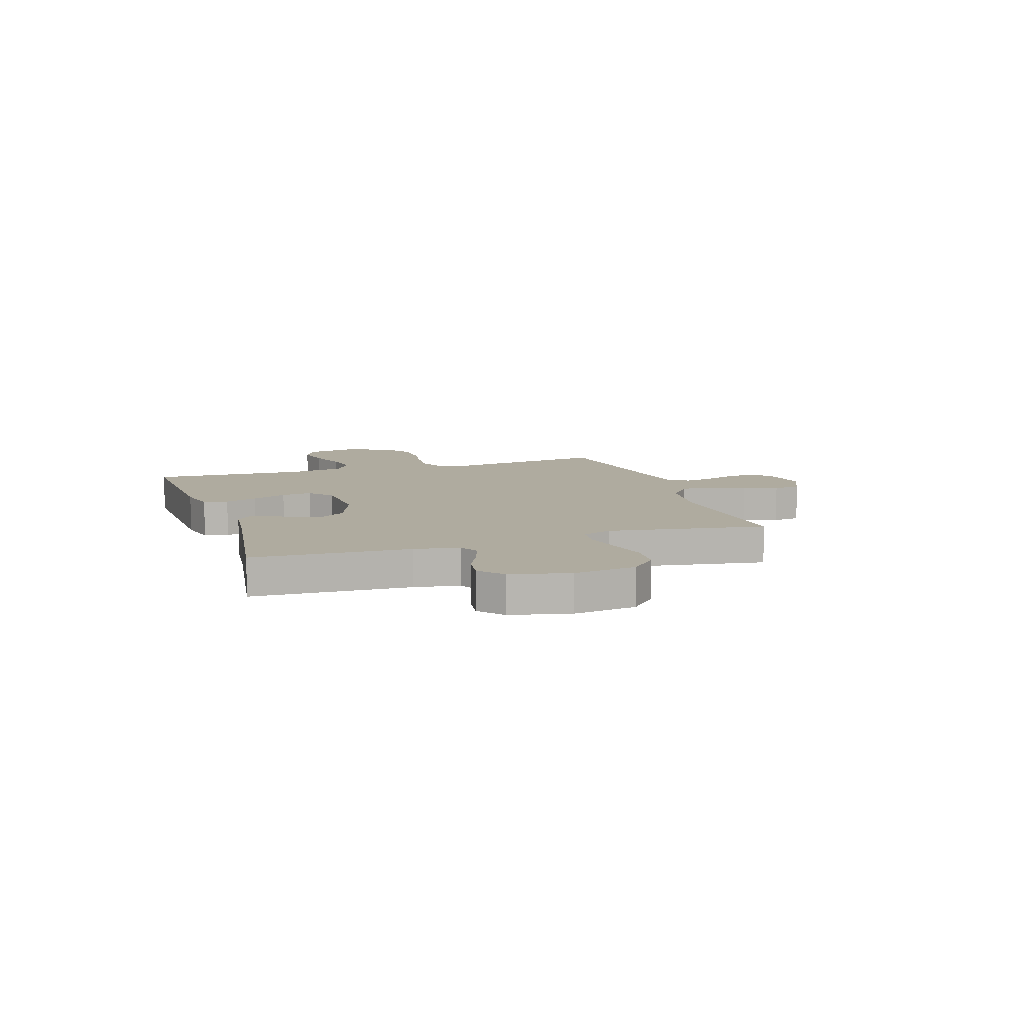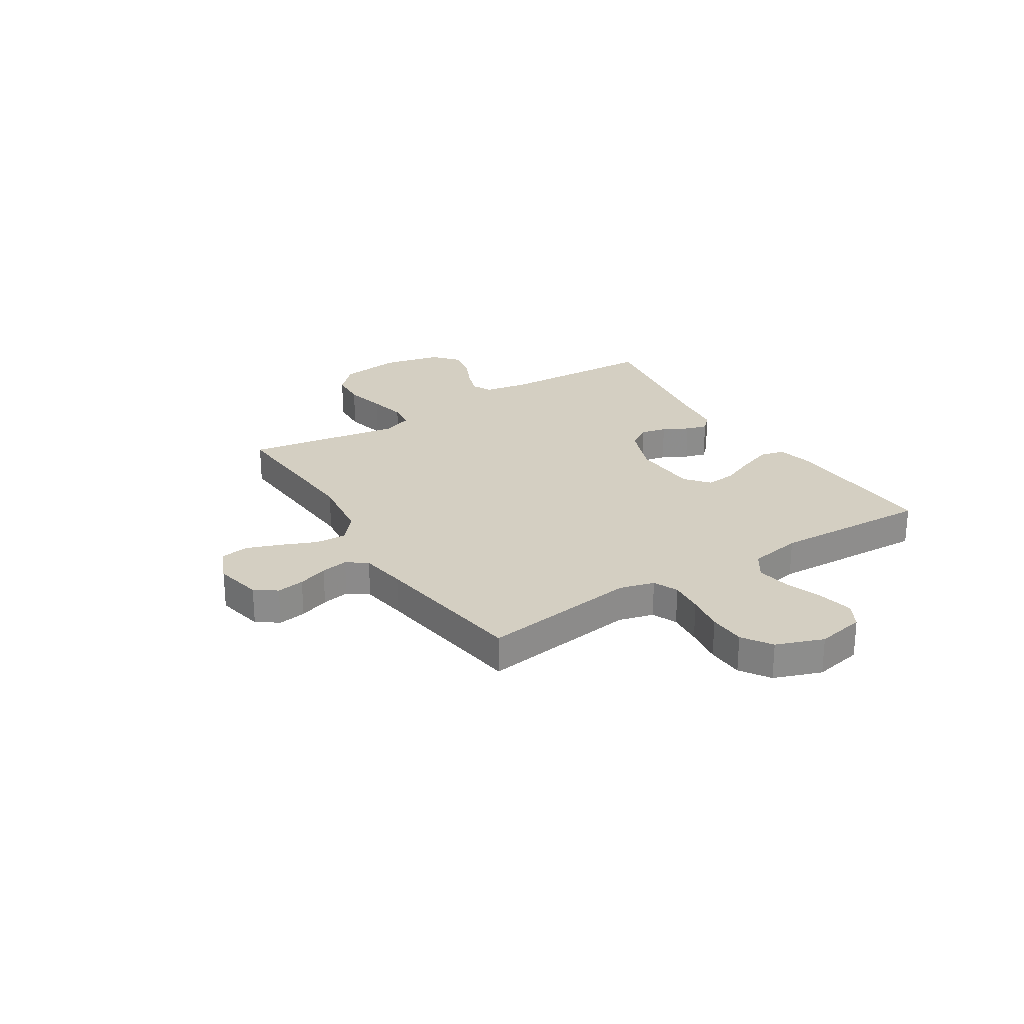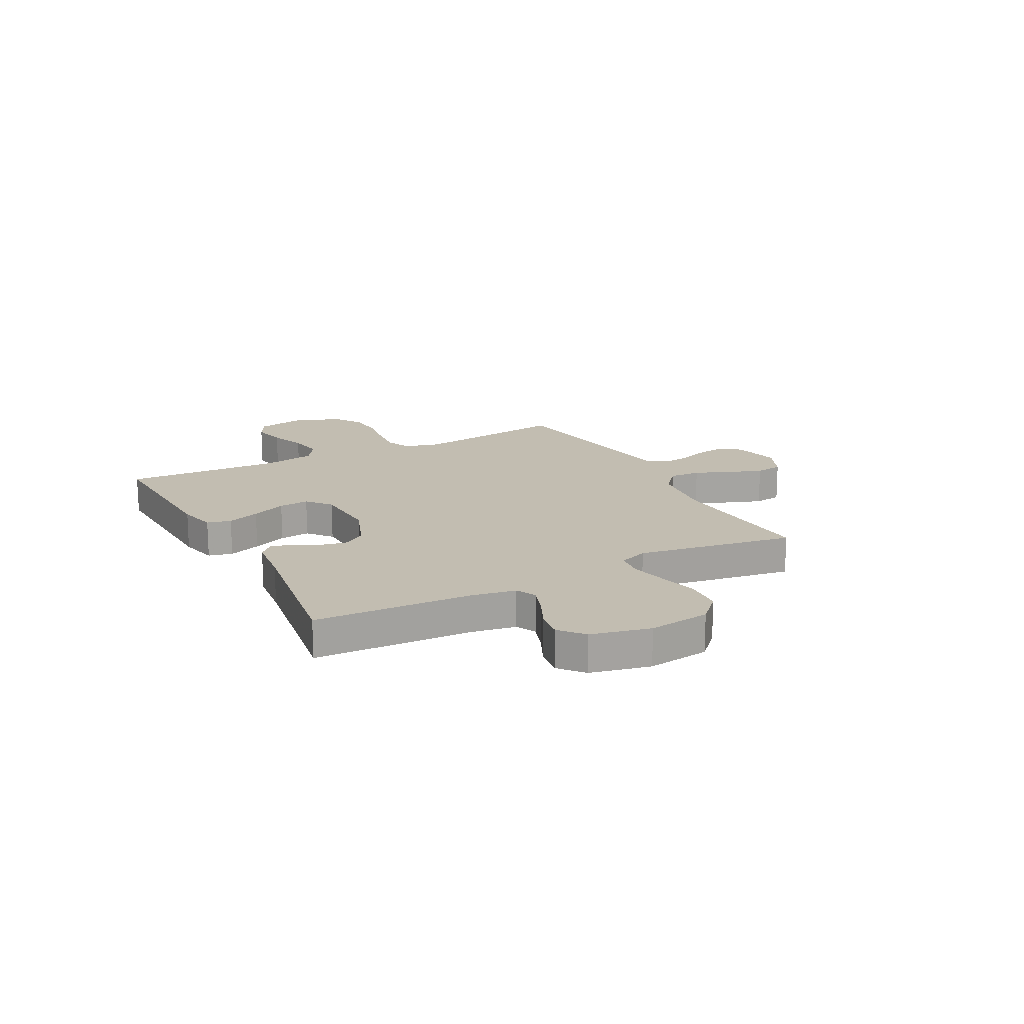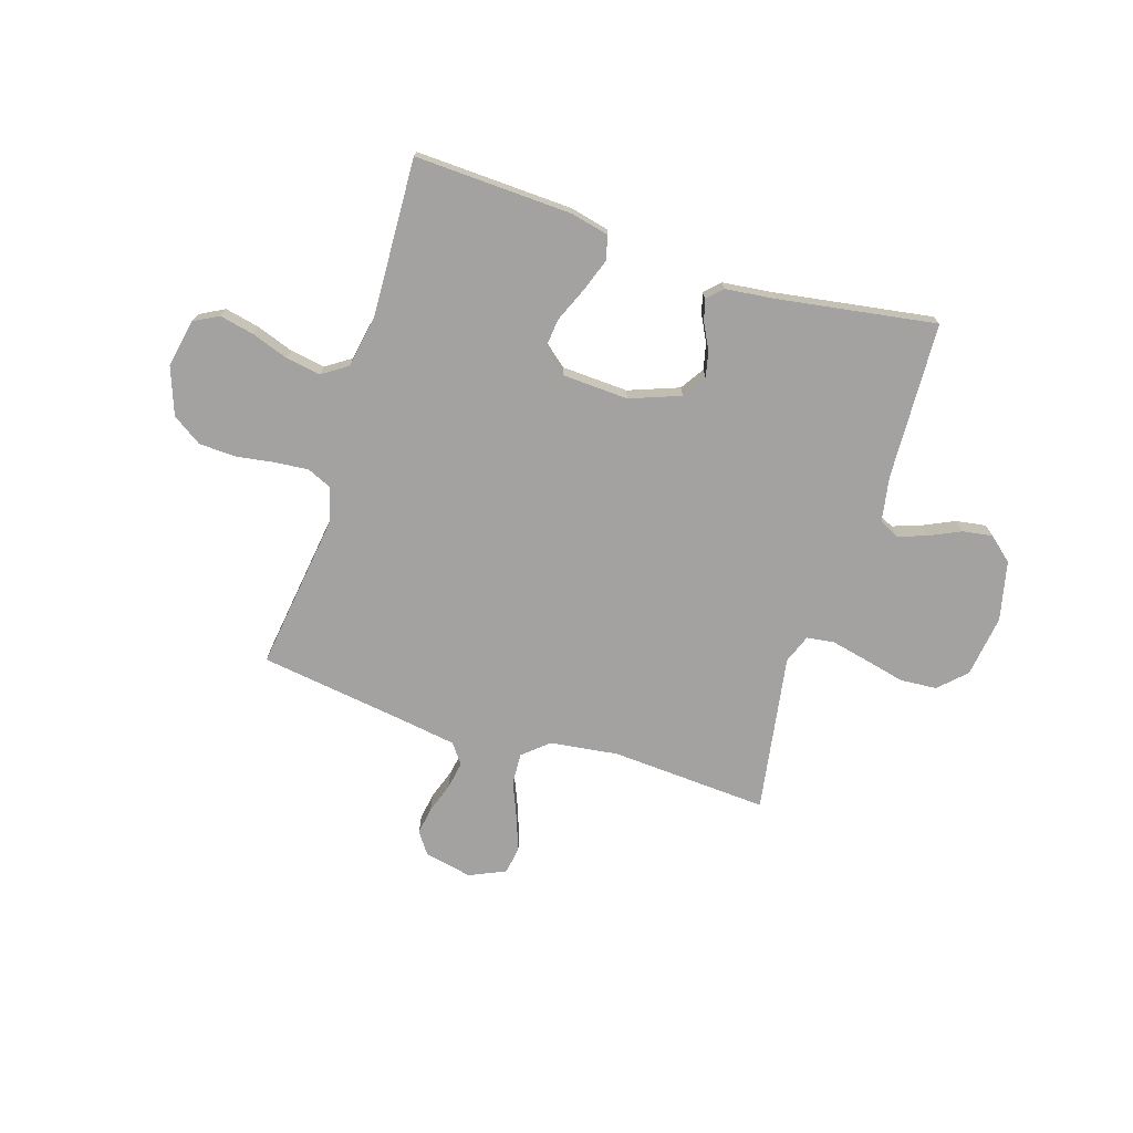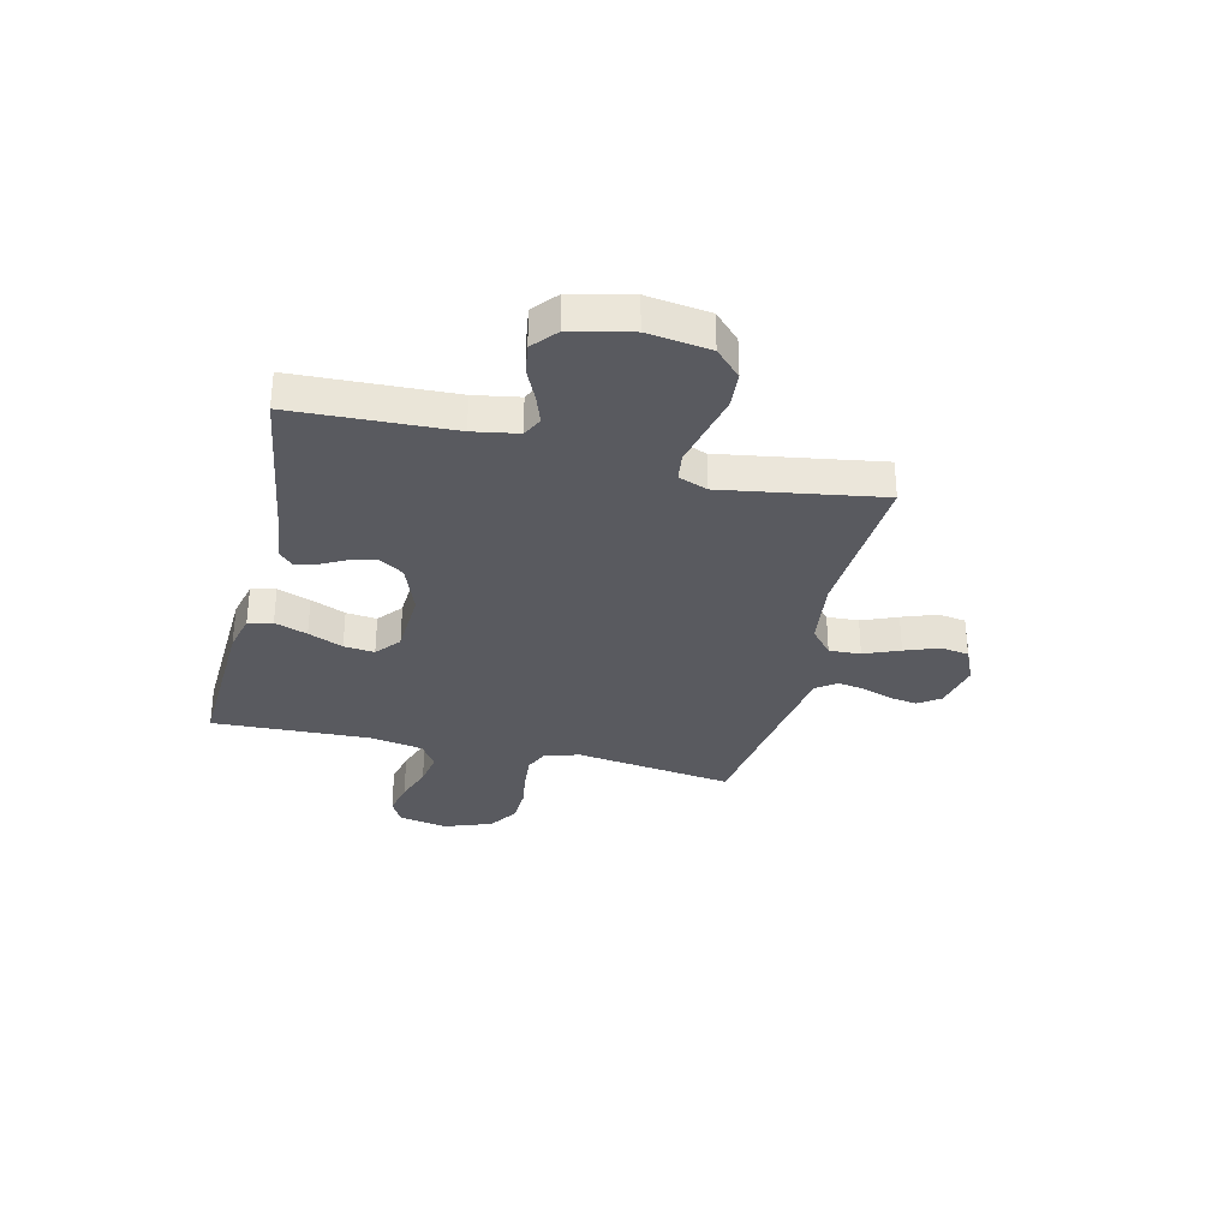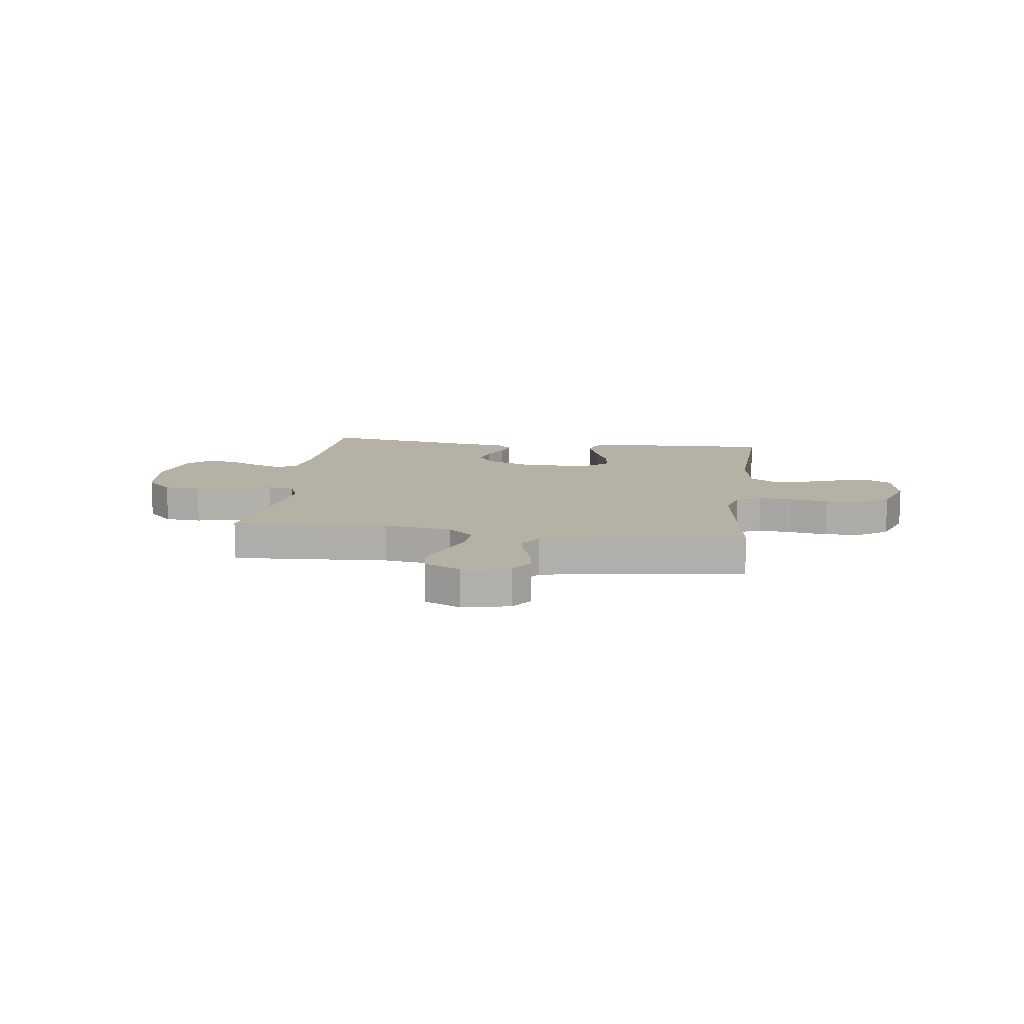
<metadata>
{"format":"obj","ext":"obj","renderer":"f3d","projection":"perspective","resolution":1024,"background":"white","views":[{"elev":9.6,"azim":71.7,"up":"+Y"},{"elev":25.8,"azim":-122.3,"up":"+Y"},{"elev":17.0,"azim":62.1,"up":"+Y"},{"elev":-72.7,"azim":-17.6,"up":"+Y"},{"elev":-31.9,"azim":76.4,"up":"+Y"},{"elev":12.0,"azim":-172.4,"up":"+Y"}]}
</metadata>
<code>
v -0.5 0.07 0.5
v -0.2 0.07 0.488
v -0.127 0.07 0.471
v -0.116 0.07 0.425
v -0.138 0.07 0.363
v -0.166 0.07 0.297
v -0.172 0.07 0.239
v -0.126 0.07 0.201
v 0 0.07 0.195
v 0.096 0.07 0.231
v 0.125 0.07 0.276
v 0.114 0.07 0.325
v 0.089 0.07 0.373
v 0.077 0.07 0.414
v 0.105 0.07 0.442
v 0.2 0.07 0.453
v 0.5 0.07 0.5
v 0.513 0.07 0.2
v 0.528 0.07 0.115
v 0.566 0.07 0.096
v 0.62 0.07 0.115
v 0.68 0.07 0.143
v 0.737 0.07 0.152
v 0.783 0.07 0.113
v 0.809 0.07 0
v 0.793 0.07 -0.118
v 0.743 0.07 -0.167
v 0.673 0.07 -0.172
v 0.596 0.07 -0.154
v 0.524 0.07 -0.138
v 0.472 0.07 -0.145
v 0.451 0.07 -0.2
v 0.5 0.07 -0.5
v 0.2 0.07 -0.482
v 0.071 0.07 -0.499
v 0.022 0.07 -0.541
v 0.025 0.07 -0.601
v 0.053 0.07 -0.668
v 0.077 0.07 -0.733
v 0.069 0.07 -0.786
v 0 0.07 -0.817
v -0.091 0.07 -0.798
v -0.12 0.07 -0.757
v -0.112 0.07 -0.704
v -0.092 0.07 -0.647
v -0.083 0.07 -0.595
v -0.111 0.07 -0.557
v -0.2 0.07 -0.543
v -0.5 0.07 -0.5
v -0.459 0.07 -0.2
v -0.477 0.07 -0.134
v -0.524 0.07 -0.113
v -0.589 0.07 -0.119
v -0.661 0.07 -0.13
v -0.731 0.07 -0.127
v -0.787 0.07 -0.09
v -0.82 0.07 0
v -0.802 0.07 0.092
v -0.755 0.07 0.117
v -0.69 0.07 0.103
v -0.619 0.07 0.078
v -0.553 0.07 0.067
v -0.505 0.07 0.099
v -0.487 0.07 0.2
v -0.5 0 0.5
v -0.2 0 0.488
v -0.127 0 0.471
v -0.116 0 0.425
v -0.138 0 0.363
v -0.166 0 0.297
v -0.172 0 0.239
v -0.126 0 0.201
v 0 0 0.195
v 0.096 0 0.231
v 0.125 0 0.276
v 0.114 0 0.325
v 0.089 0 0.373
v 0.077 0 0.414
v 0.105 0 0.442
v 0.2 0 0.453
v 0.5 0 0.5
v 0.513 0 0.2
v 0.528 0 0.115
v 0.566 0 0.096
v 0.62 0 0.115
v 0.68 0 0.143
v 0.737 0 0.152
v 0.783 0 0.113
v 0.809 0 0
v 0.793 0 -0.118
v 0.743 0 -0.167
v 0.673 0 -0.172
v 0.596 0 -0.154
v 0.524 0 -0.138
v 0.472 0 -0.145
v 0.451 0 -0.2
v 0.5 0 -0.5
v 0.2 0 -0.482
v 0.071 0 -0.499
v 0.022 0 -0.541
v 0.025 0 -0.601
v 0.053 0 -0.668
v 0.077 0 -0.733
v 0.069 0 -0.786
v 0 0 -0.817
v -0.091 0 -0.798
v -0.12 0 -0.757
v -0.112 0 -0.704
v -0.092 0 -0.647
v -0.083 0 -0.595
v -0.111 0 -0.557
v -0.2 0 -0.543
v -0.5 0 -0.5
v -0.459 0 -0.2
v -0.477 0 -0.134
v -0.524 0 -0.113
v -0.589 0 -0.119
v -0.661 0 -0.13
v -0.731 0 -0.127
v -0.787 0 -0.09
v -0.82 0 0
v -0.802 0 0.092
v -0.755 0 0.117
v -0.69 0 0.103
v -0.619 0 0.078
v -0.553 0 0.067
v -0.505 0 0.099
v -0.487 0 0.2
f 59 60 61
f 58 59 61
f 57 58 61
f 56 57 61
f 55 56 61
f 54 55 61
f 53 54 61
f 52 53 61 62
f 51 52 62 63
f 48 49 50
f 51 63 64
f 50 51 64
f 48 50 64
f 47 48 64
f 43 44 45
f 42 43 45
f 41 42 45
f 40 41 45
f 39 40 45
f 38 39 45
f 37 38 45
f 36 37 45 46
f 47 64 1
f 46 47 1
f 36 46 1
f 35 36 1
f 27 28 29
f 26 27 29
f 25 26 29
f 24 25 29
f 23 24 29
f 22 23 29
f 21 22 29
f 20 21 29 30
f 19 20 30 31
f 16 17 18
f 19 31 32
f 18 19 32
f 16 18 32
f 15 16 32
f 14 15 32
f 13 14 32
f 12 13 32
f 4 5 6
f 3 4 6
f 2 3 6
f 1 2 6
f 1 6 7
f 1 7 8
f 35 1 8
f 34 35 8
f 11 12 32 33
f 10 11 33 34
f 34 8 9
f 9 10 34
f 125 124 123
f 125 123 122
f 125 122 121
f 125 121 120
f 125 120 119
f 125 119 118
f 125 118 117
f 126 125 117 116
f 127 126 116 115
f 114 113 112
f 128 127 115
f 128 115 114
f 128 114 112
f 128 112 111
f 109 108 107
f 109 107 106
f 109 106 105
f 109 105 104
f 109 104 103
f 109 103 102
f 109 102 101
f 110 109 101 100
f 65 128 111
f 65 111 110
f 65 110 100
f 65 100 99
f 93 92 91
f 93 91 90
f 93 90 89
f 93 89 88
f 93 88 87
f 93 87 86
f 93 86 85
f 94 93 85 84
f 95 94 84 83
f 82 81 80
f 96 95 83
f 96 83 82
f 96 82 80
f 96 80 79
f 96 79 78
f 96 78 77
f 96 77 76
f 70 69 68
f 70 68 67
f 70 67 66
f 70 66 65
f 71 70 65
f 72 71 65
f 72 65 99
f 72 99 98
f 97 96 76 75
f 98 97 75 74
f 73 72 98
f 98 74 73
f 1 65 66 2
f 2 66 67 3
f 3 67 68 4
f 4 68 69 5
f 5 69 70 6
f 6 70 71 7
f 7 71 72 8
f 8 72 73 9
f 9 73 74 10
f 10 74 75 11
f 11 75 76 12
f 12 76 77 13
f 13 77 78 14
f 14 78 79 15
f 15 79 80 16
f 16 80 81 17
f 17 81 82 18
f 18 82 83 19
f 19 83 84 20
f 20 84 85 21
f 21 85 86 22
f 22 86 87 23
f 23 87 88 24
f 24 88 89 25
f 25 89 90 26
f 26 90 91 27
f 27 91 92 28
f 28 92 93 29
f 29 93 94 30
f 30 94 95 31
f 31 95 96 32
f 32 96 97 33
f 33 97 98 34
f 34 98 99 35
f 35 99 100 36
f 36 100 101 37
f 37 101 102 38
f 38 102 103 39
f 39 103 104 40
f 40 104 105 41
f 41 105 106 42
f 42 106 107 43
f 43 107 108 44
f 44 108 109 45
f 45 109 110 46
f 46 110 111 47
f 47 111 112 48
f 48 112 113 49
f 49 113 114 50
f 50 114 115 51
f 51 115 116 52
f 52 116 117 53
f 53 117 118 54
f 54 118 119 55
f 55 119 120 56
f 56 120 121 57
f 57 121 122 58
f 58 122 123 59
f 59 123 124 60
f 60 124 125 61
f 61 125 126 62
f 62 126 127 63
f 63 127 128 64
f 64 128 65 1

</code>
